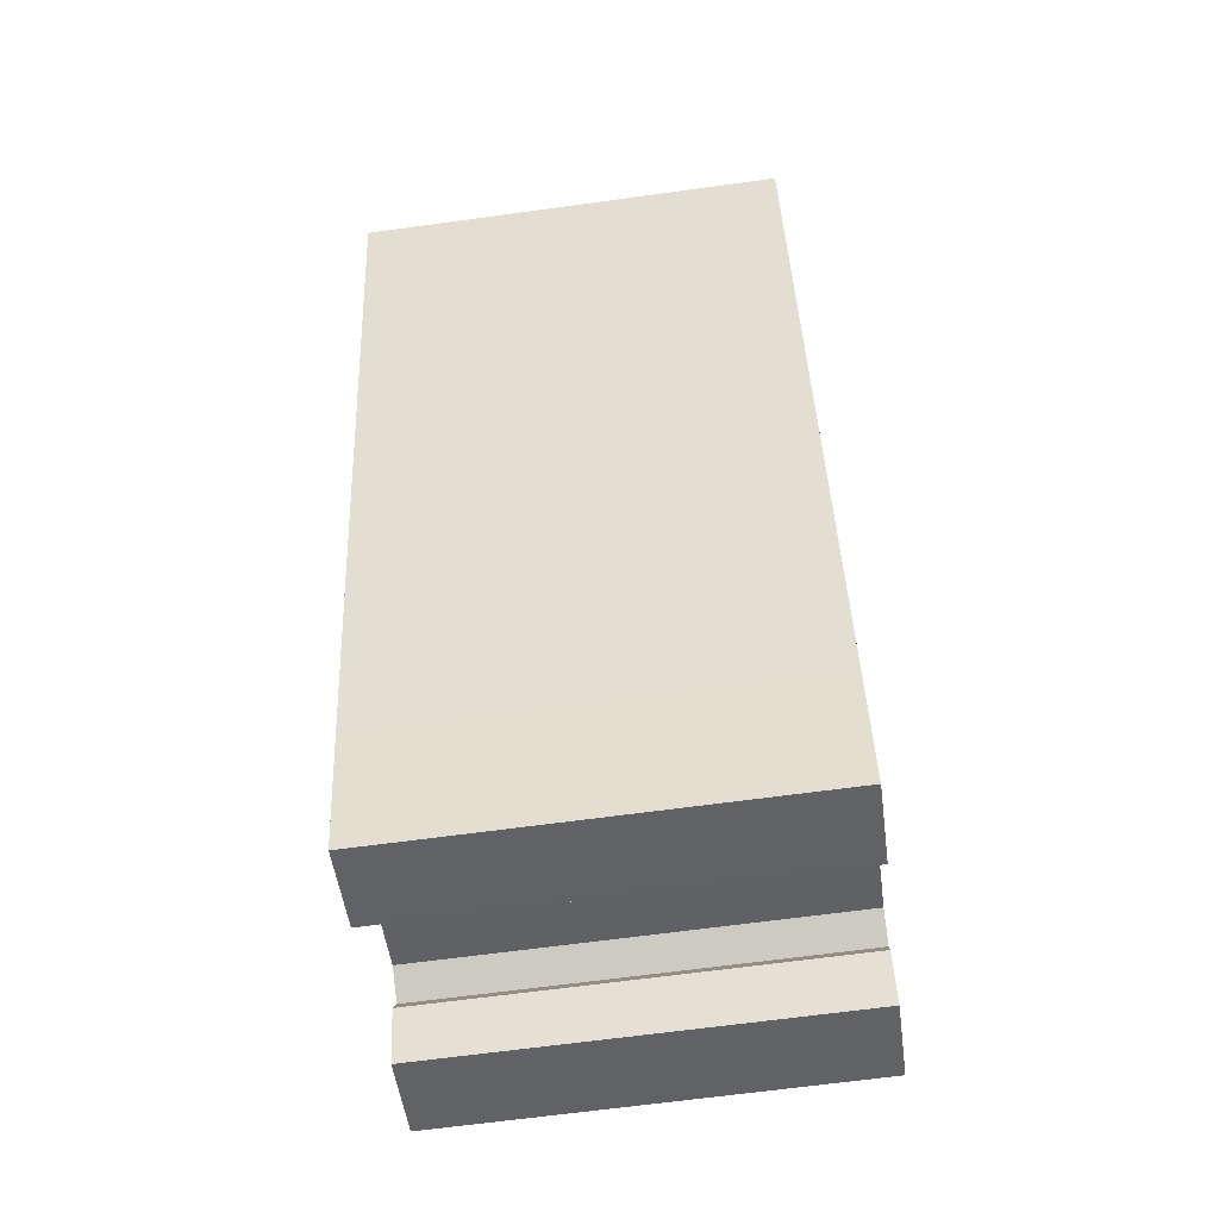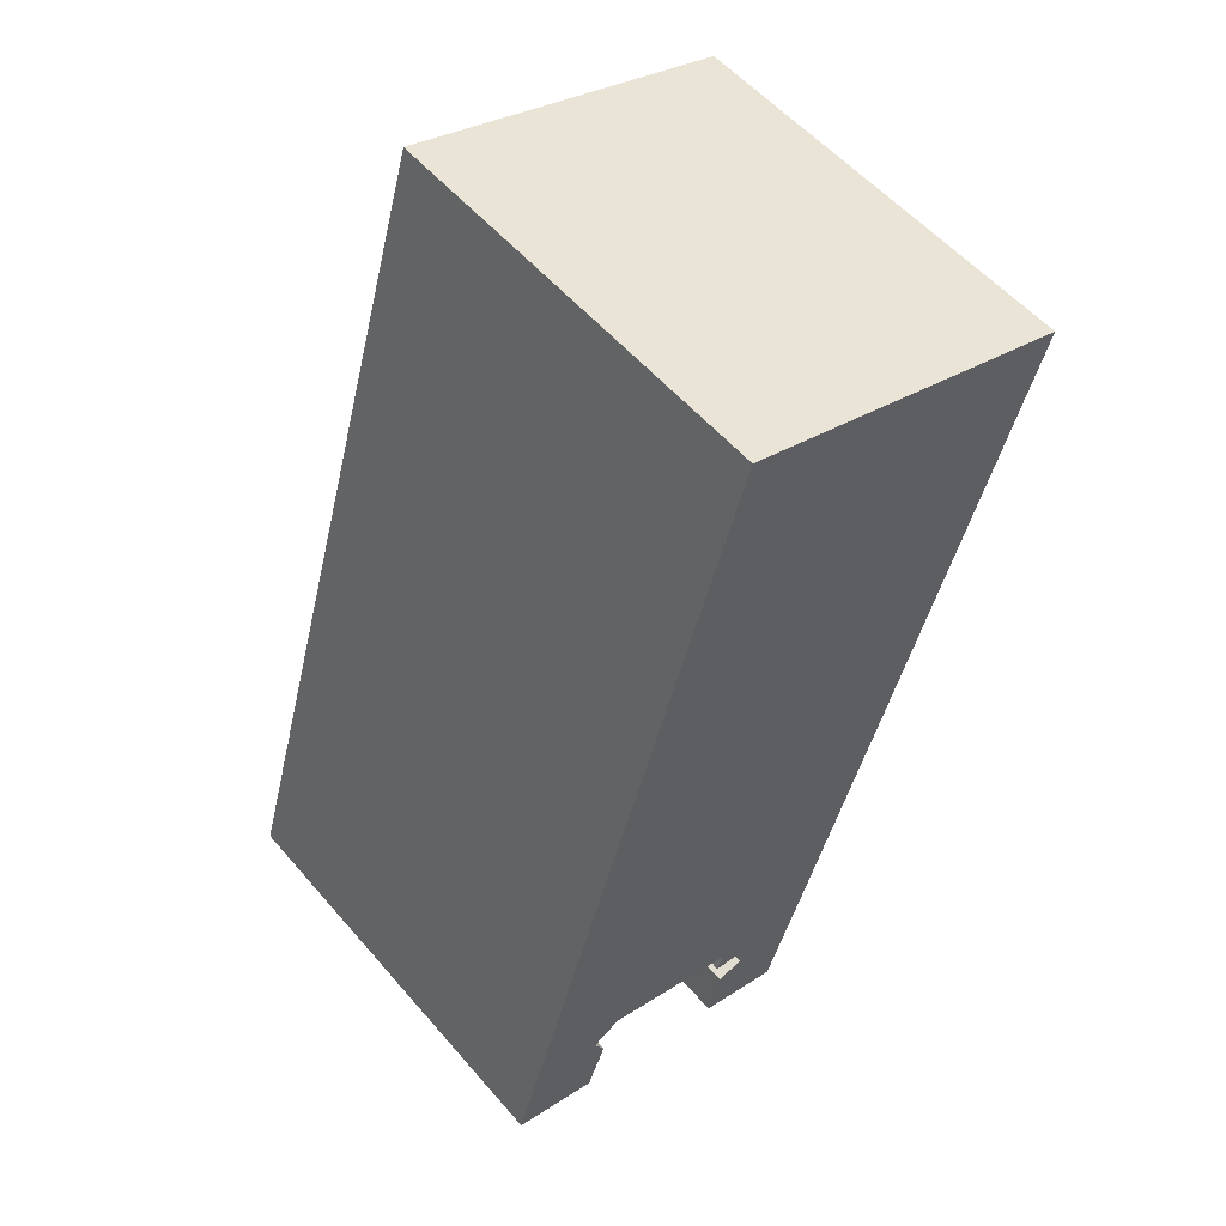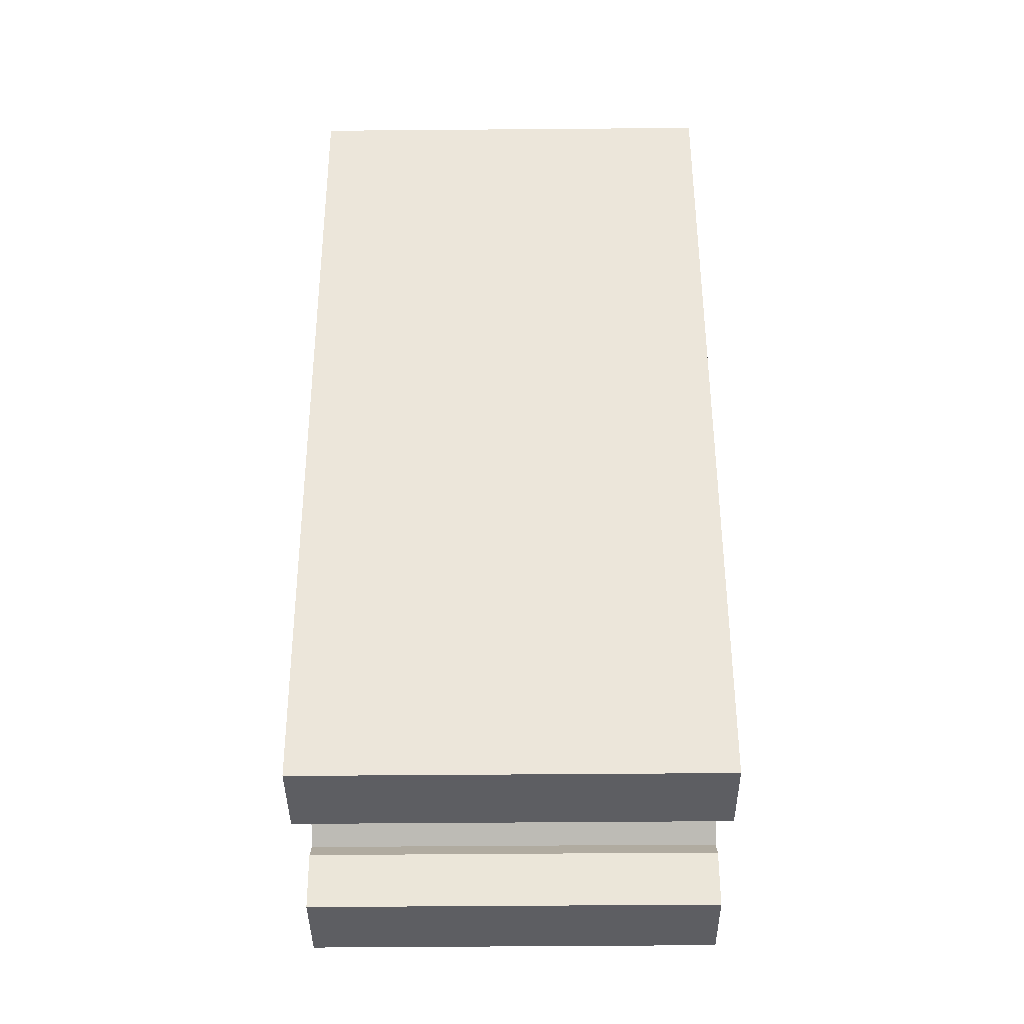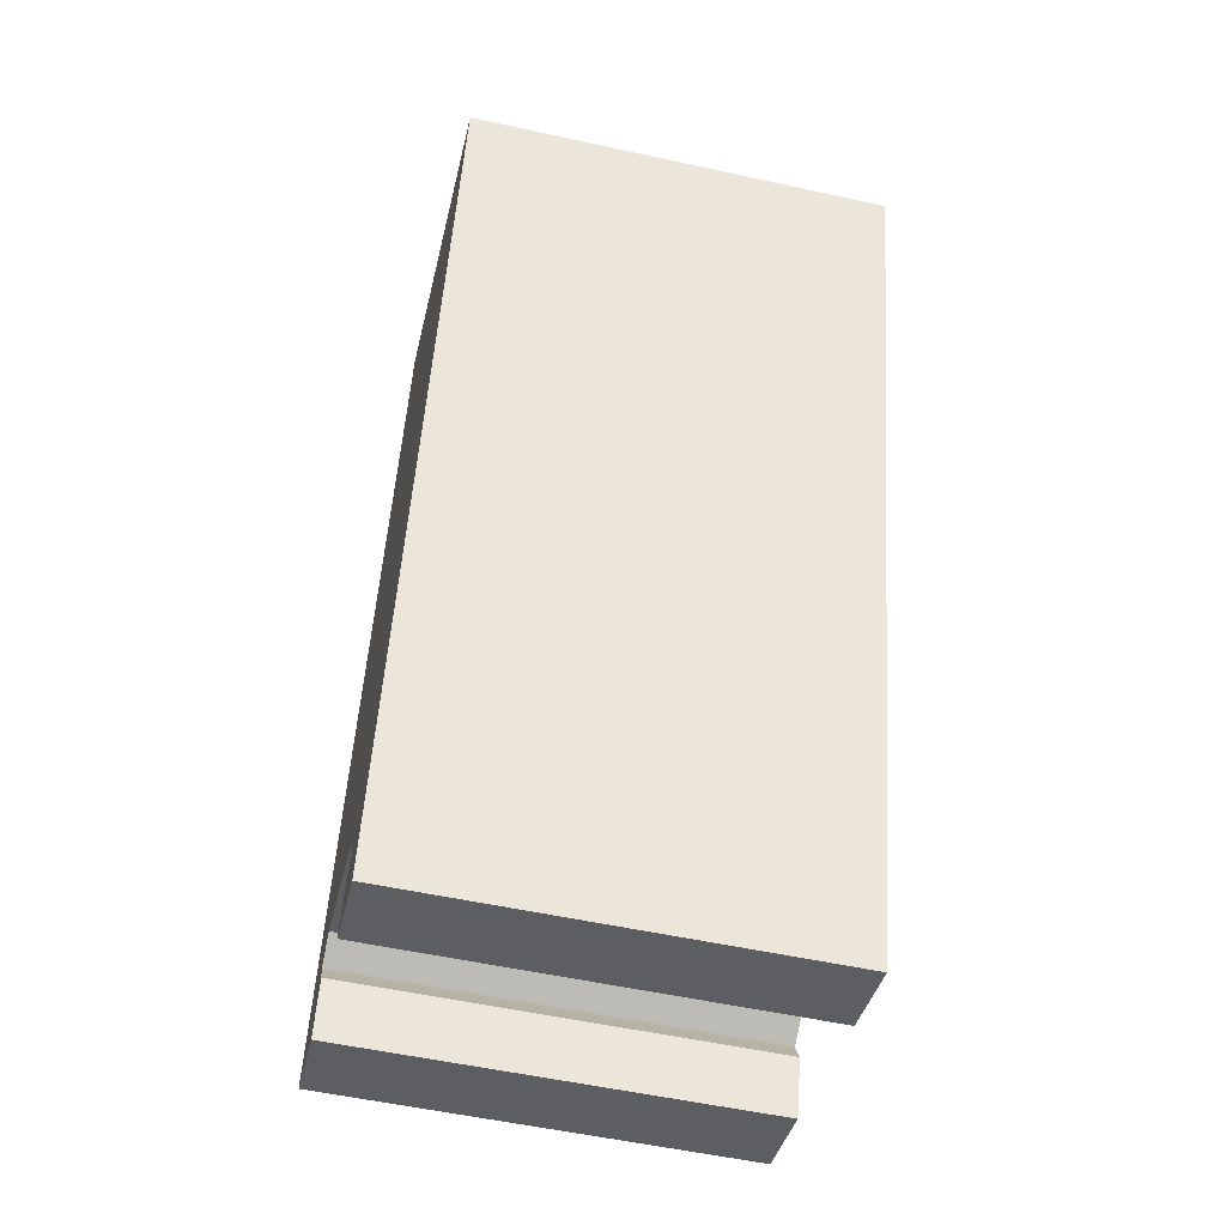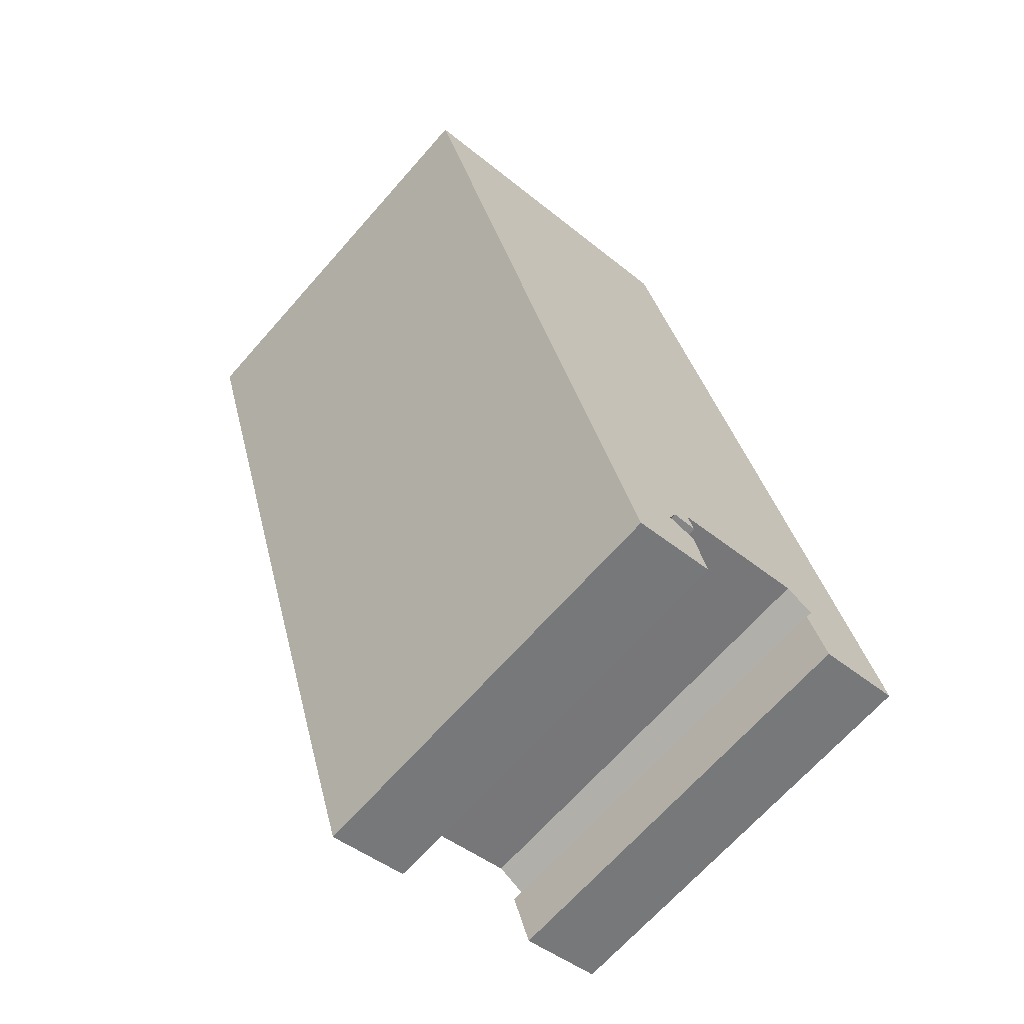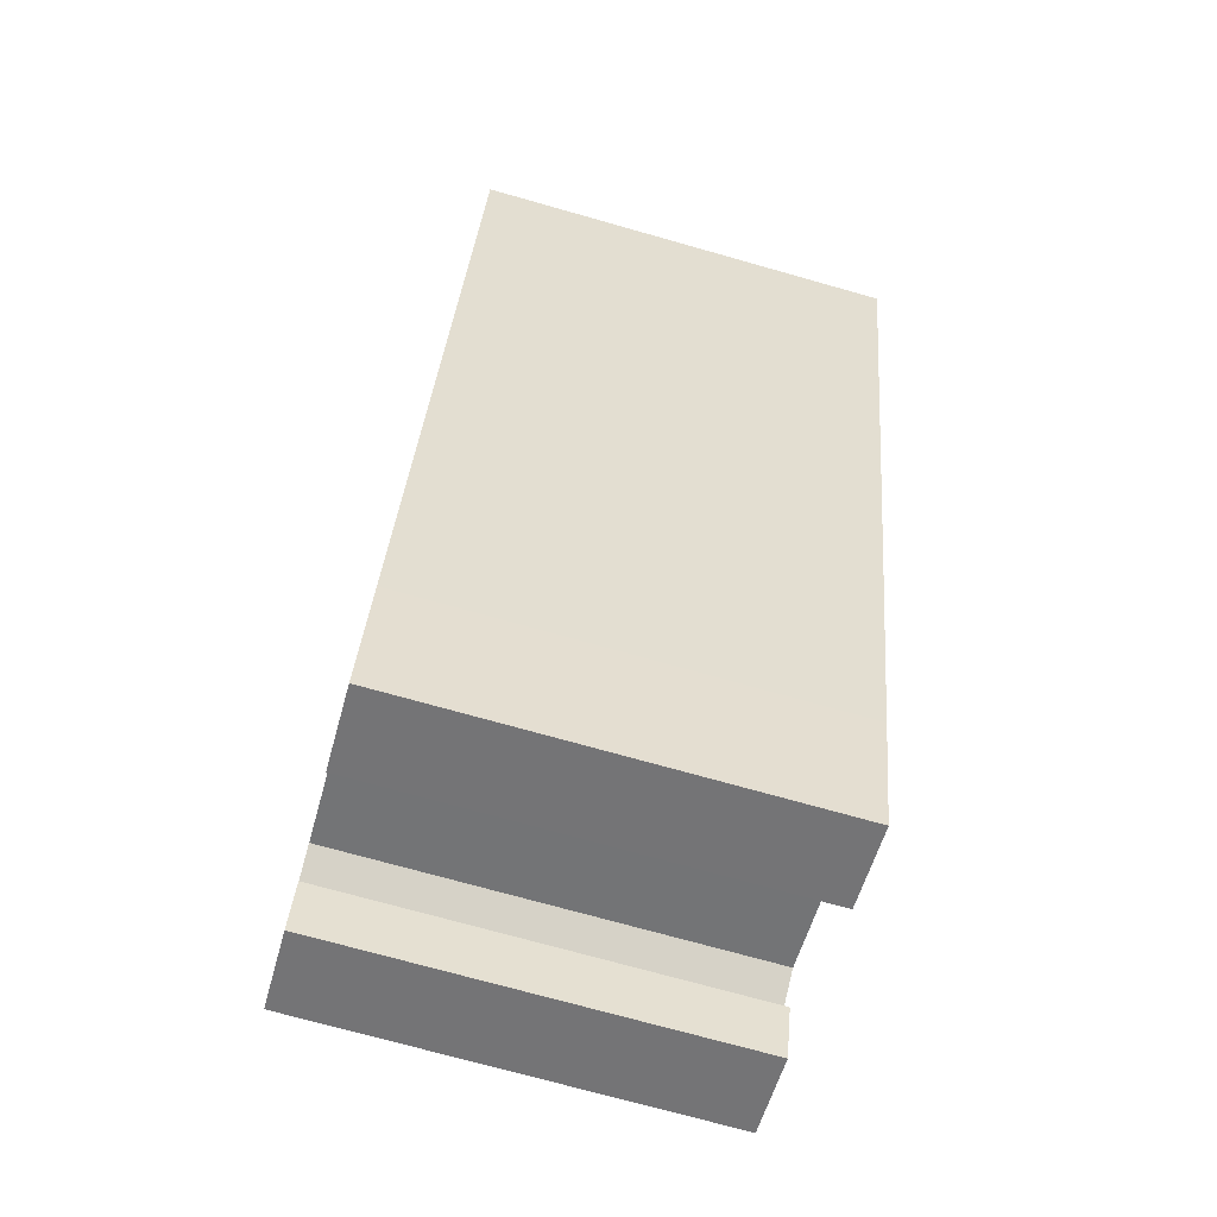
<metadata>
{"format":"obj","ext":"obj","renderer":"f3d","projection":"perspective","resolution":1024,"background":"white","views":[{"elev":-66.1,"azim":-82.2,"up":"+Z"},{"elev":55.5,"azim":140.0,"up":"+Z"},{"elev":-54.7,"azim":-89.5,"up":"+Z"},{"elev":-54.8,"azim":-103.0,"up":"+Z"},{"elev":-67.7,"azim":-41.4,"up":"+Z"},{"elev":-72.2,"azim":-105.8,"up":"+Z"}]}
</metadata>
<code>
v  7.93 23.03 2.417
v  6.866 23.03 -22.4
v  0.0004921 23.03 -0.0007287
v  10.43 23.03 3.179
v  18.43 23.03 5.621
v  27.53 23.03 -24.98
v  7.761 23.03 -25.32
v  9.421 23.03 -30.66
v  11.96 23.03 -38.83
v  25.39 23.03 -36.62
v  32.11 23.03 -40.4
v  22.65 23.03 -37.42
v  17.85 23.03 -38.81
v  20.19 23.03 -38.13
v  26.96 23.03 -37.51
v  26.37 23.03 -38.74
v  27.41 23.03 -41.74
v  18.2 23.03 -39.82
v  16.86 23.03 -40.05
v  14.09 23.03 -45.55
v  16.42 23.03 -41.15
v  17.95 23.03 -41.45
v  18.65 23.03 -44.24
v  6.866 1.372e-15 -22.4
v  7.929 -1.481e-16 2.418
v  0 0 0
v  10.43 -1.947e-16 3.18
v  18.43 -3.442e-16 5.621
v  27.53 1.53e-15 -24.98
v  7.76 1.55e-15 -25.31
v  9.421 1.877e-15 -30.66
v  11.96 2.378e-15 -38.83
v  25.39 2.243e-15 -36.62
v  32.1 2.473e-15 -40.4
v  22.65 2.291e-15 -37.42
v  17.85 2.376e-15 -38.81
v  20.19 2.335e-15 -38.13
v  26.96 2.297e-15 -37.51
v  26.37 2.372e-15 -38.74
v  27.41 2.556e-15 -41.74
v  16.86 2.452e-15 -40.05
v  14.09 2.789e-15 -45.55
v  16.42 2.52e-15 -41.15
v  17.95 2.538e-15 -41.45
v  18.65 2.709e-15 -44.24
v  18.2 2.438e-15 -39.82
g defaultobject
f 1 2 3
f 2 1 4
f 2 4 5
f 2 5 6
f 2 6 7
f 7 6 8
f 8 6 9
f 9 6 10
f 10 6 11
f 9 10 12
f 9 12 13
f 13 12 14
f 10 11 15
f 15 11 16
f 16 11 17
f 18 19 13
f 9 19 20
f 19 9 13
f 20 19 21
f 20 21 22
f 20 22 23
f 24 25 26
f 25 24 27
f 27 24 28
f 28 24 29
f 29 24 30
f 29 30 31
f 29 31 32
f 29 32 33
f 29 33 34
f 33 32 35
f 35 32 36
f 35 36 37
f 34 33 38
f 34 38 39
f 34 39 40
f 32 41 36
f 41 32 42
f 41 42 43
f 43 42 44
f 44 42 45
f 46 36 41
f 3 25 1
f 25 3 26
f 1 27 4
f 27 1 25
f 4 28 5
f 28 4 27
f 5 29 6
f 29 5 28
f 6 34 11
f 34 6 29
f 17 34 40
f 34 17 11
f 16 40 39
f 40 16 17
f 15 39 38
f 39 15 16
f 10 38 33
f 38 10 15
f 12 33 35
f 33 12 10
f 14 35 37
f 35 14 12
f 13 37 36
f 37 13 14
f 13 46 18
f 46 13 36
f 19 46 41
f 46 19 18
f 19 43 21
f 43 19 41
f 21 44 22
f 44 21 43
f 22 45 23
f 45 22 44
f 20 45 42
f 45 20 23
f 9 42 32
f 42 9 20
f 8 32 31
f 32 8 9
f 7 31 30
f 31 7 8
f 2 30 24
f 30 2 7
f 3 24 26
f 24 3 2

</code>
